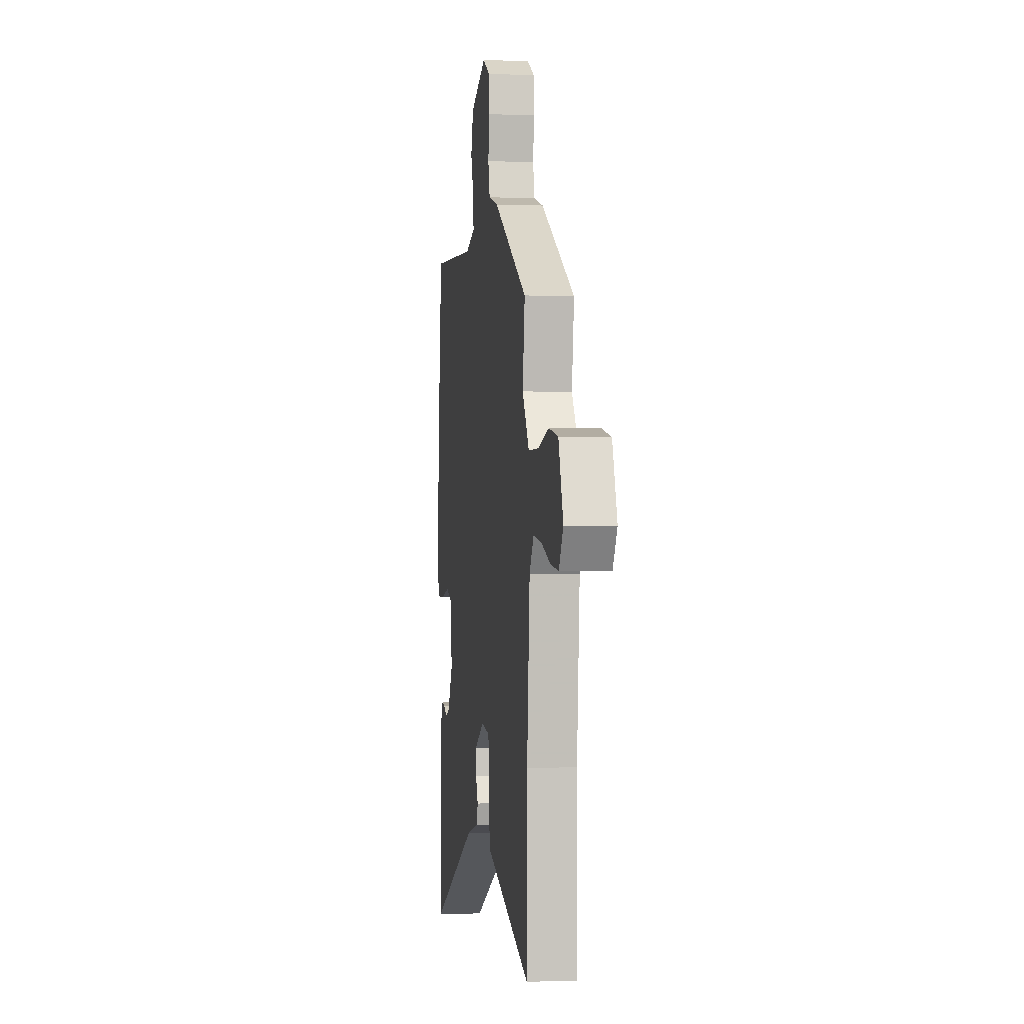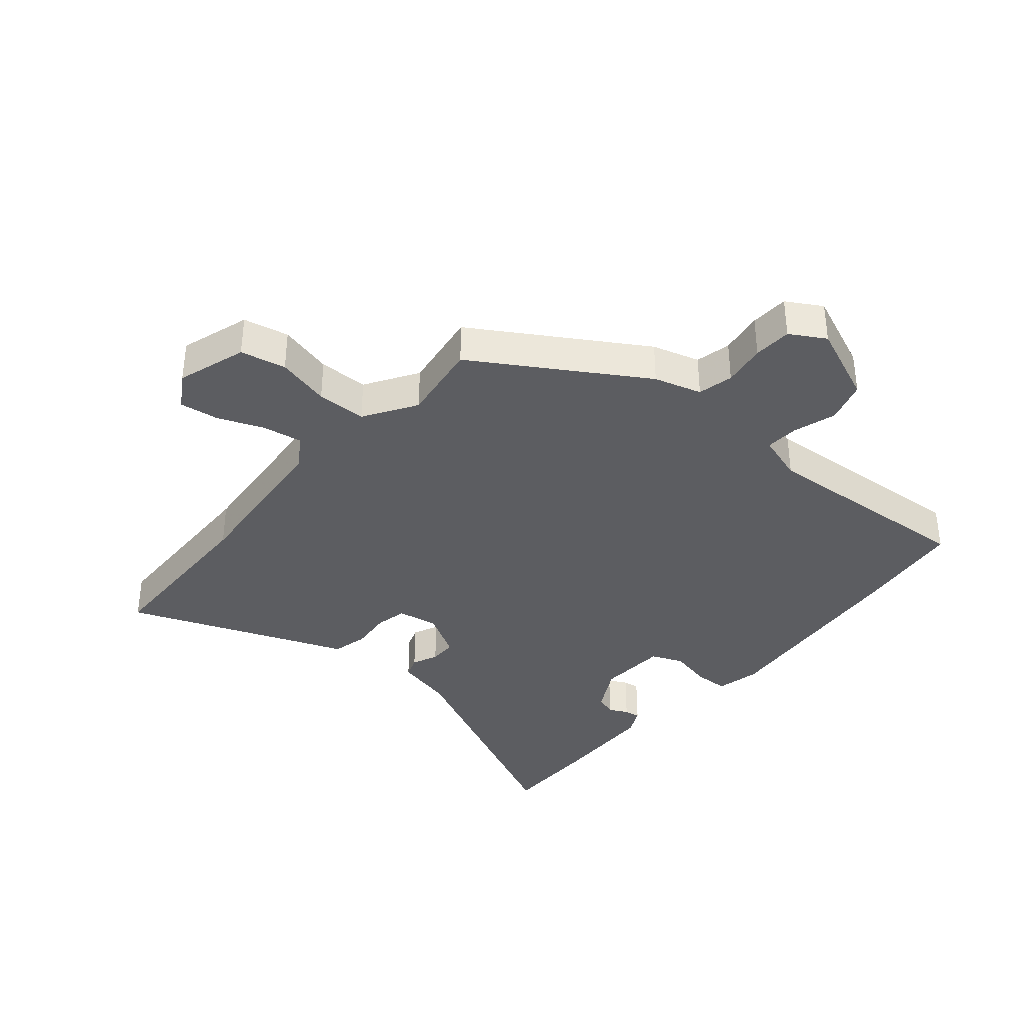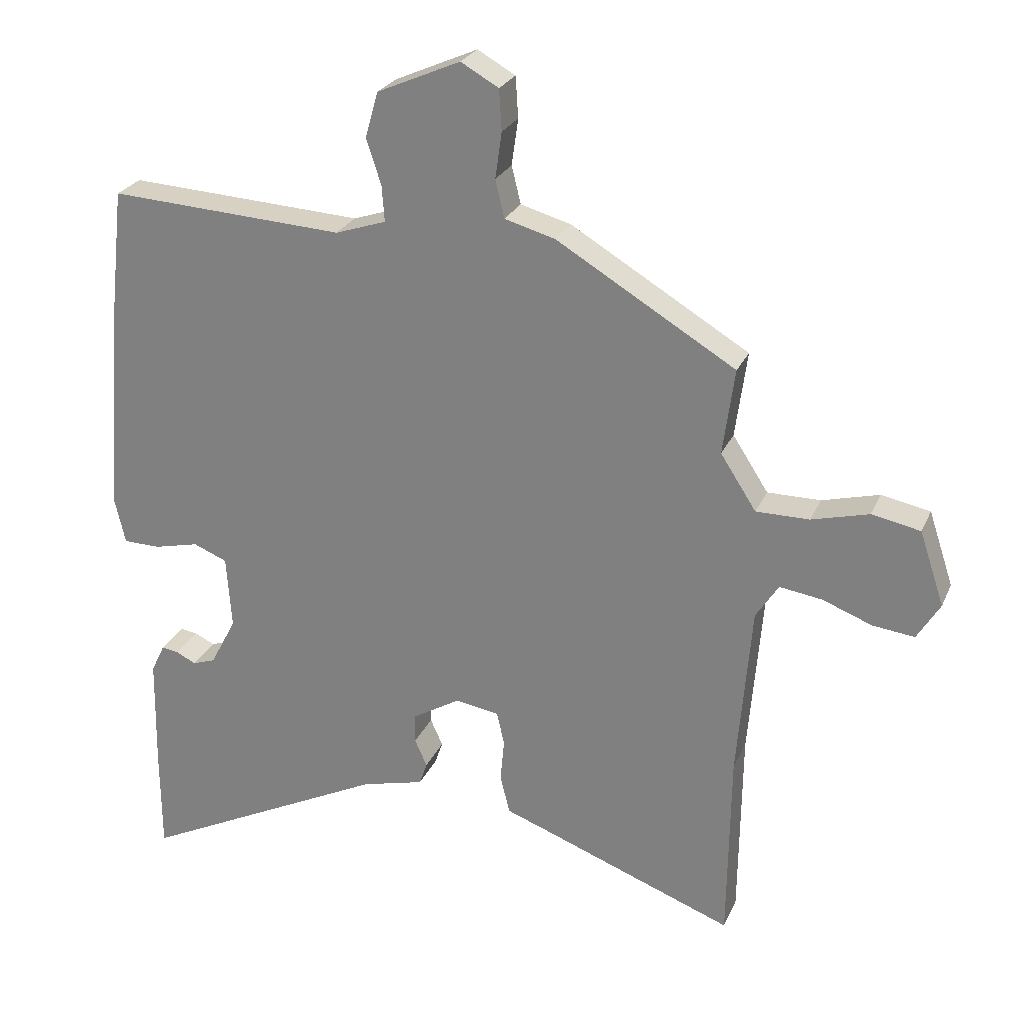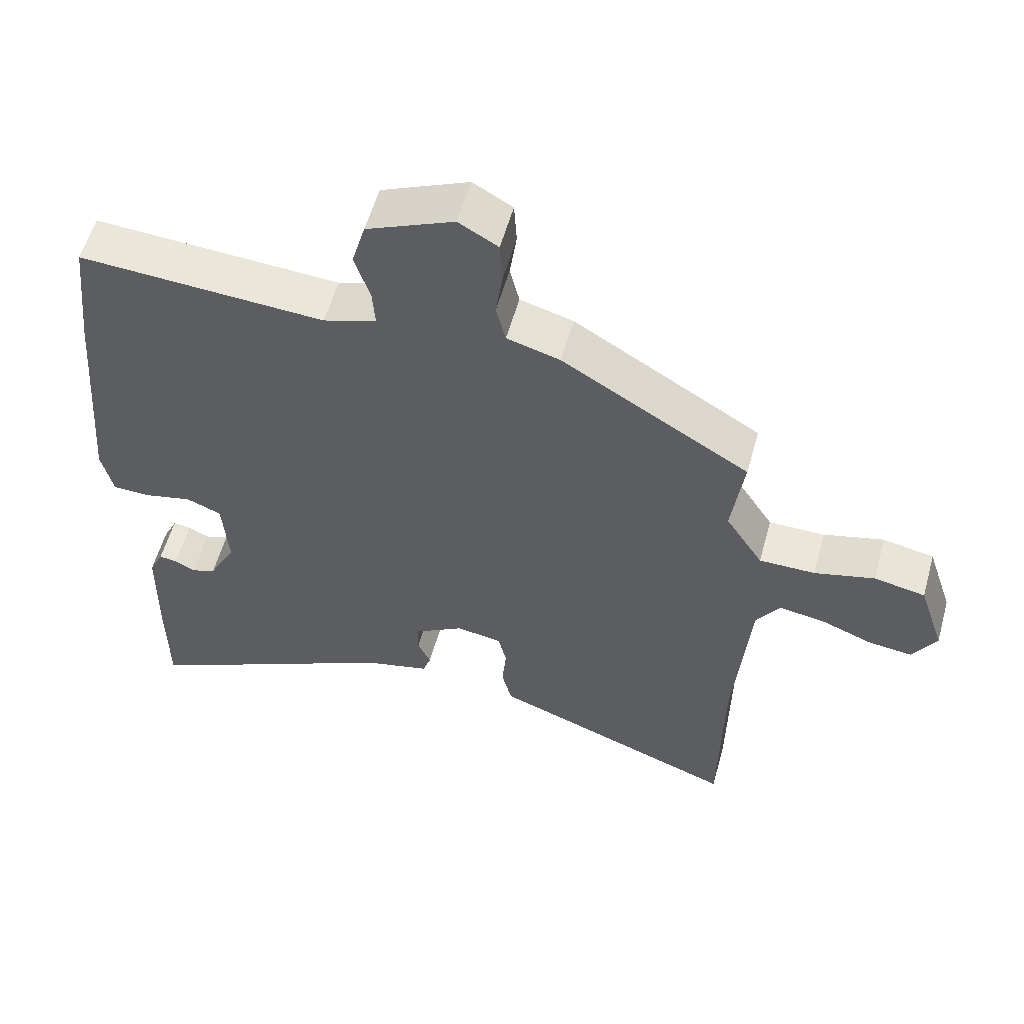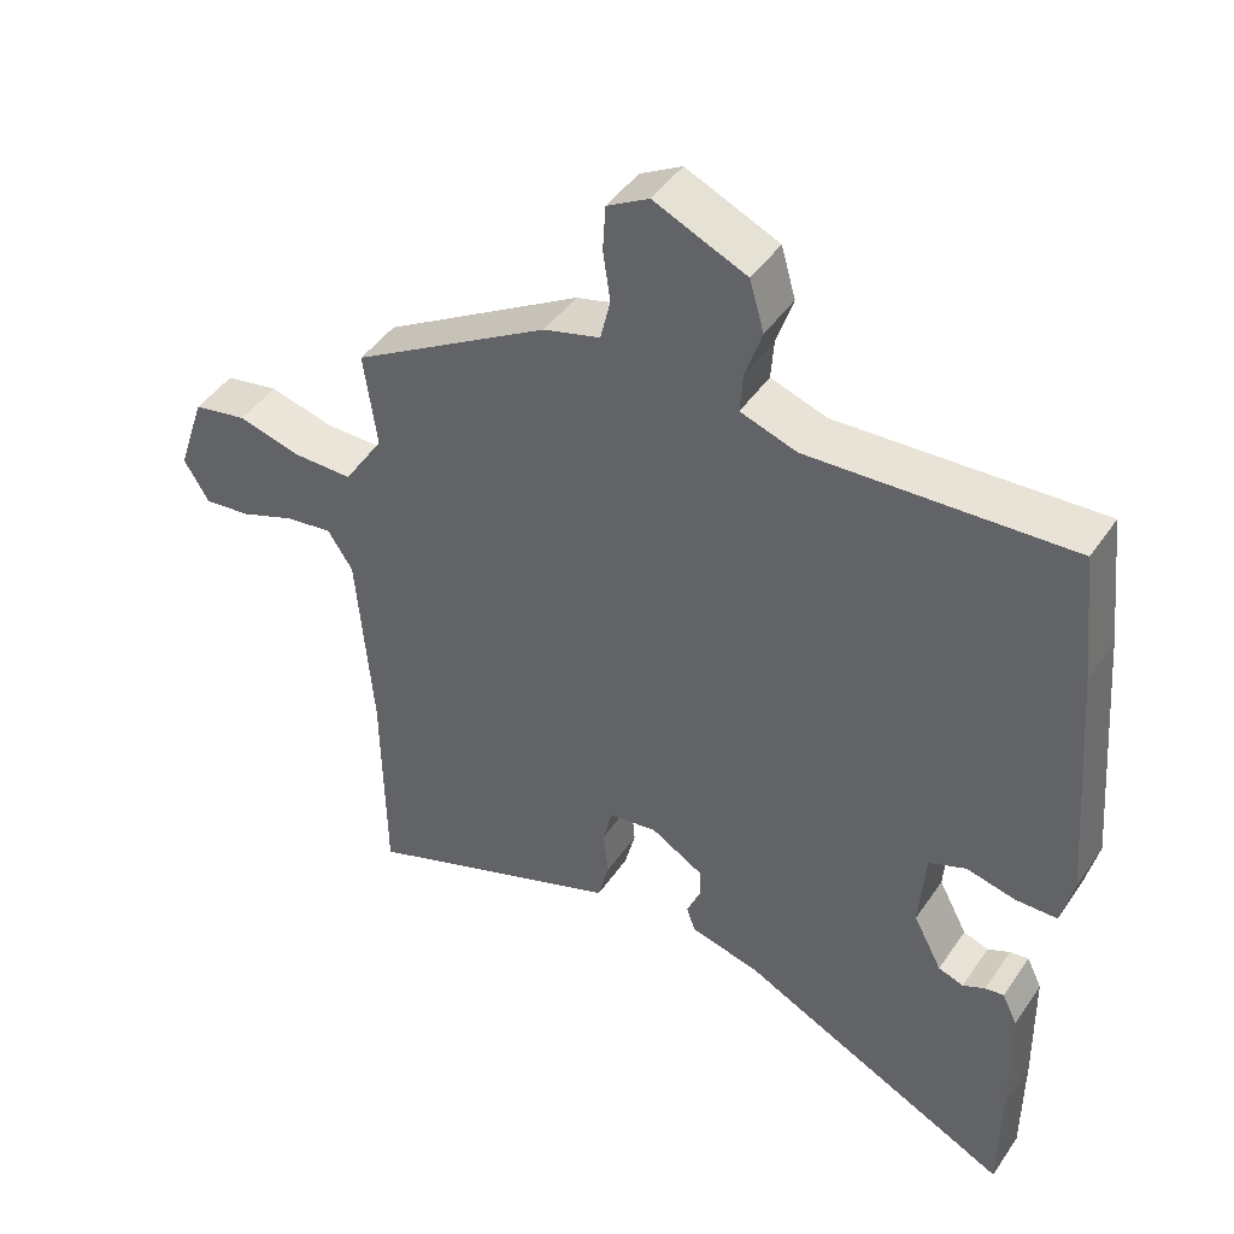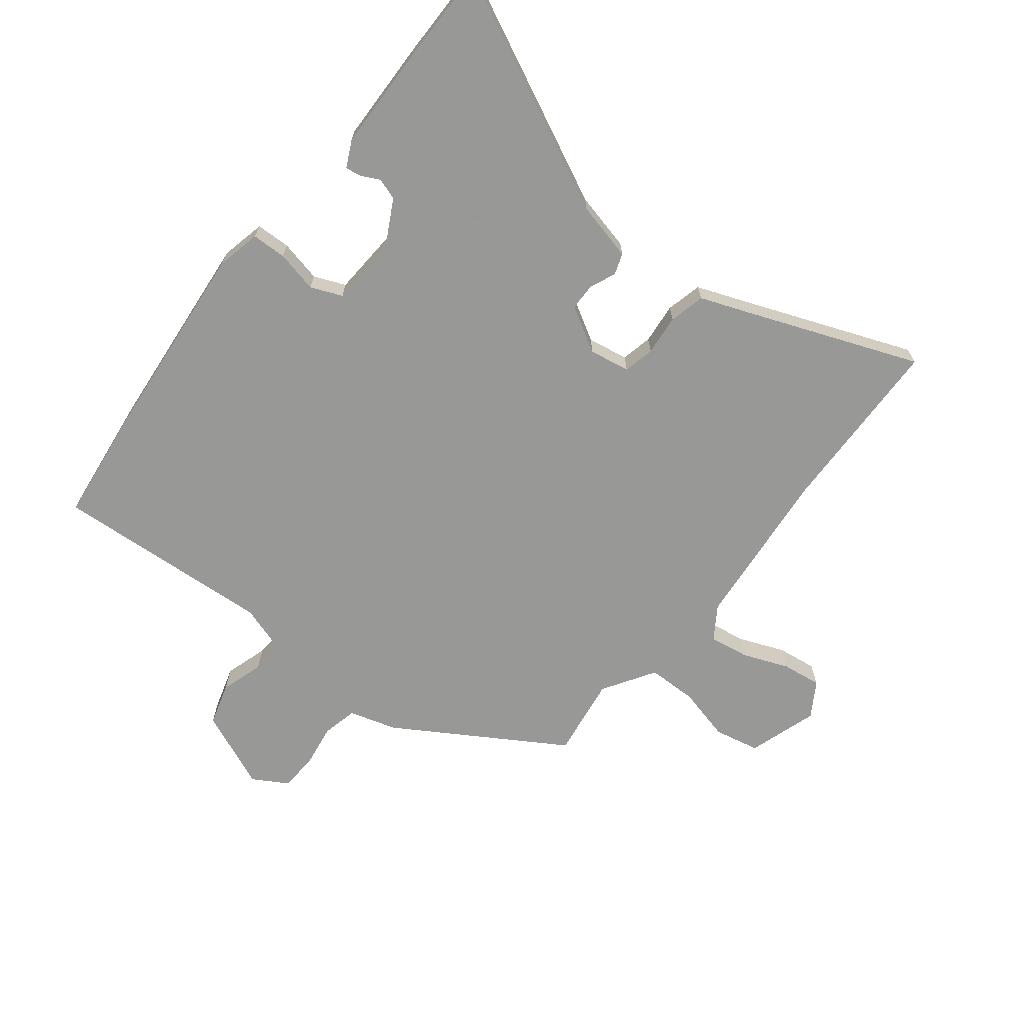
<metadata>
{"format":"obj","ext":"obj","renderer":"f3d","projection":"perspective","resolution":1024,"background":"white","views":[{"elev":-0.8,"azim":-98.5,"up":"+Z"},{"elev":-36.9,"azim":-39.6,"up":"+Y"},{"elev":25.5,"azim":-160.3,"up":"+Z"},{"elev":56.7,"azim":-164.5,"up":"+Z"},{"elev":44.9,"azim":32.1,"up":"+Z"},{"elev":-68.4,"azim":142.4,"up":"+Y"}]}
</metadata>
<code>
v 0.5 0.07 -0.489
v 0.499 0.07 -0.652
v 0.116 0.07 -0.463
v 0.02 0.07 -0.439
v 0.008 0.07 -0.404
v 0.027 0.07 -0.362
v 0.027 0.07 -0.317
v -0.047 0.07 -0.273
v -0.114 0.07 -0.284
v -0.126 0.07 -0.335
v -0.12 0.07 -0.402
v -0.135 0.07 -0.461
v -0.208 0.07 -0.488
v -0.499 0.07 -0.598
v -0.503 0.07 -0.302
v -0.525 0.07 -0.034
v -0.56 0.07 0.02
v -0.626 0.07 0.01
v -0.701 0.07 -0.019
v -0.766 0.07 -0.027
v -0.801 0.07 0.031
v -0.763 0.07 0.145
v -0.688 0.07 0.16
v -0.6 0.07 0.137
v -0.518 0.07 0.137
v -0.463 0.07 0.222
v -0.481 0.07 0.355
v -0.206 0.07 0.52
v -0.128 0.07 0.542
v -0.114 0.07 0.6
v -0.124 0.07 0.671
v -0.12 0.07 0.734
v -0.062 0.07 0.767
v 0.066 0.07 0.711
v 0.086 0.07 0.641
v 0.063 0.07 0.571
v 0.059 0.07 0.516
v 0.137 0.07 0.49
v 0.499 0.07 0.511
v 0.519 0.07 0.33
v 0.547 0.07 -0.012
v 0.53 0.07 -0.085
v 0.473 0.07 -0.086
v 0.404 0.07 -0.07
v 0.352 0.07 -0.091
v 0.344 0.07 -0.204
v 0.384 0.07 -0.28
v 0.419 0.07 -0.292
v 0.45 0.07 -0.277
v 0.476 0.07 -0.273
v 0.497 0.07 -0.317
v 0.5 0 -0.489
v 0.499 0 -0.652
v 0.116 0 -0.463
v 0.02 0 -0.439
v 0.008 0 -0.404
v 0.027 0 -0.362
v 0.027 0 -0.317
v -0.047 0 -0.273
v -0.114 0 -0.284
v -0.126 0 -0.335
v -0.12 0 -0.402
v -0.135 0 -0.461
v -0.208 0 -0.488
v -0.499 0 -0.598
v -0.503 0 -0.302
v -0.525 0 -0.034
v -0.56 0 0.02
v -0.626 0 0.01
v -0.701 0 -0.019
v -0.766 0 -0.027
v -0.801 0 0.031
v -0.763 0 0.145
v -0.688 0 0.16
v -0.6 0 0.137
v -0.518 0 0.137
v -0.463 0 0.222
v -0.481 0 0.355
v -0.206 0 0.52
v -0.128 0 0.542
v -0.114 0 0.6
v -0.124 0 0.671
v -0.12 0 0.734
v -0.062 0 0.767
v 0.066 0 0.711
v 0.086 0 0.641
v 0.063 0 0.571
v 0.059 0 0.516
v 0.137 0 0.49
v 0.499 0 0.511
v 0.519 0 0.33
v 0.547 0 -0.012
v 0.53 0 -0.085
v 0.473 0 -0.086
v 0.404 0 -0.07
v 0.352 0 -0.091
v 0.344 0 -0.204
v 0.384 0 -0.28
v 0.419 0 -0.292
v 0.45 0 -0.277
v 0.476 0 -0.273
v 0.497 0 -0.317
f 48 49 50 51
f 48 51 1 2
f 47 48 2 3
f 46 47 3 4
f 45 46 4 5
f 41 42 43 44
f 41 44 45
f 38 39 40 41
f 37 38 41 45
f 33 34 35 36
f 33 36 37
f 30 31 32 33
f 29 30 33 37
f 26 27 28 29
f 25 26 29 37
f 21 22 23 24
f 21 24 25
f 18 19 20 21
f 17 18 21 25
f 16 17 25 37
f 13 14 15
f 10 11 12 13
f 9 10 13 15
f 8 9 15 16
f 45 5 6
f 45 6 7
f 8 16 37 45
f 7 8 45
f 102 101 100 99
f 53 52 102 99
f 54 53 99 98
f 55 54 98 97
f 56 55 97 96
f 95 94 93 92
f 96 95 92
f 92 91 90 89
f 96 92 89 88
f 87 86 85 84
f 88 87 84
f 84 83 82 81
f 88 84 81 80
f 80 79 78 77
f 88 80 77 76
f 75 74 73 72
f 76 75 72
f 72 71 70 69
f 76 72 69 68
f 88 76 68 67
f 66 65 64
f 64 63 62 61
f 66 64 61 60
f 67 66 60 59
f 57 56 96
f 58 57 96
f 96 88 67 59
f 96 59 58
f 1 52 53 2
f 2 53 54 3
f 3 54 55 4
f 4 55 56 5
f 5 56 57 6
f 6 57 58 7
f 7 58 59 8
f 8 59 60 9
f 9 60 61 10
f 10 61 62 11
f 11 62 63 12
f 12 63 64 13
f 13 64 65 14
f 14 65 66 15
f 15 66 67 16
f 16 67 68 17
f 17 68 69 18
f 18 69 70 19
f 19 70 71 20
f 20 71 72 21
f 21 72 73 22
f 22 73 74 23
f 23 74 75 24
f 24 75 76 25
f 25 76 77 26
f 26 77 78 27
f 27 78 79 28
f 28 79 80 29
f 29 80 81 30
f 30 81 82 31
f 31 82 83 32
f 32 83 84 33
f 33 84 85 34
f 34 85 86 35
f 35 86 87 36
f 36 87 88 37
f 37 88 89 38
f 38 89 90 39
f 39 90 91 40
f 40 91 92 41
f 41 92 93 42
f 42 93 94 43
f 43 94 95 44
f 44 95 96 45
f 45 96 97 46
f 46 97 98 47
f 47 98 99 48
f 48 99 100 49
f 49 100 101 50
f 50 101 102 51
f 51 102 52 1

</code>
